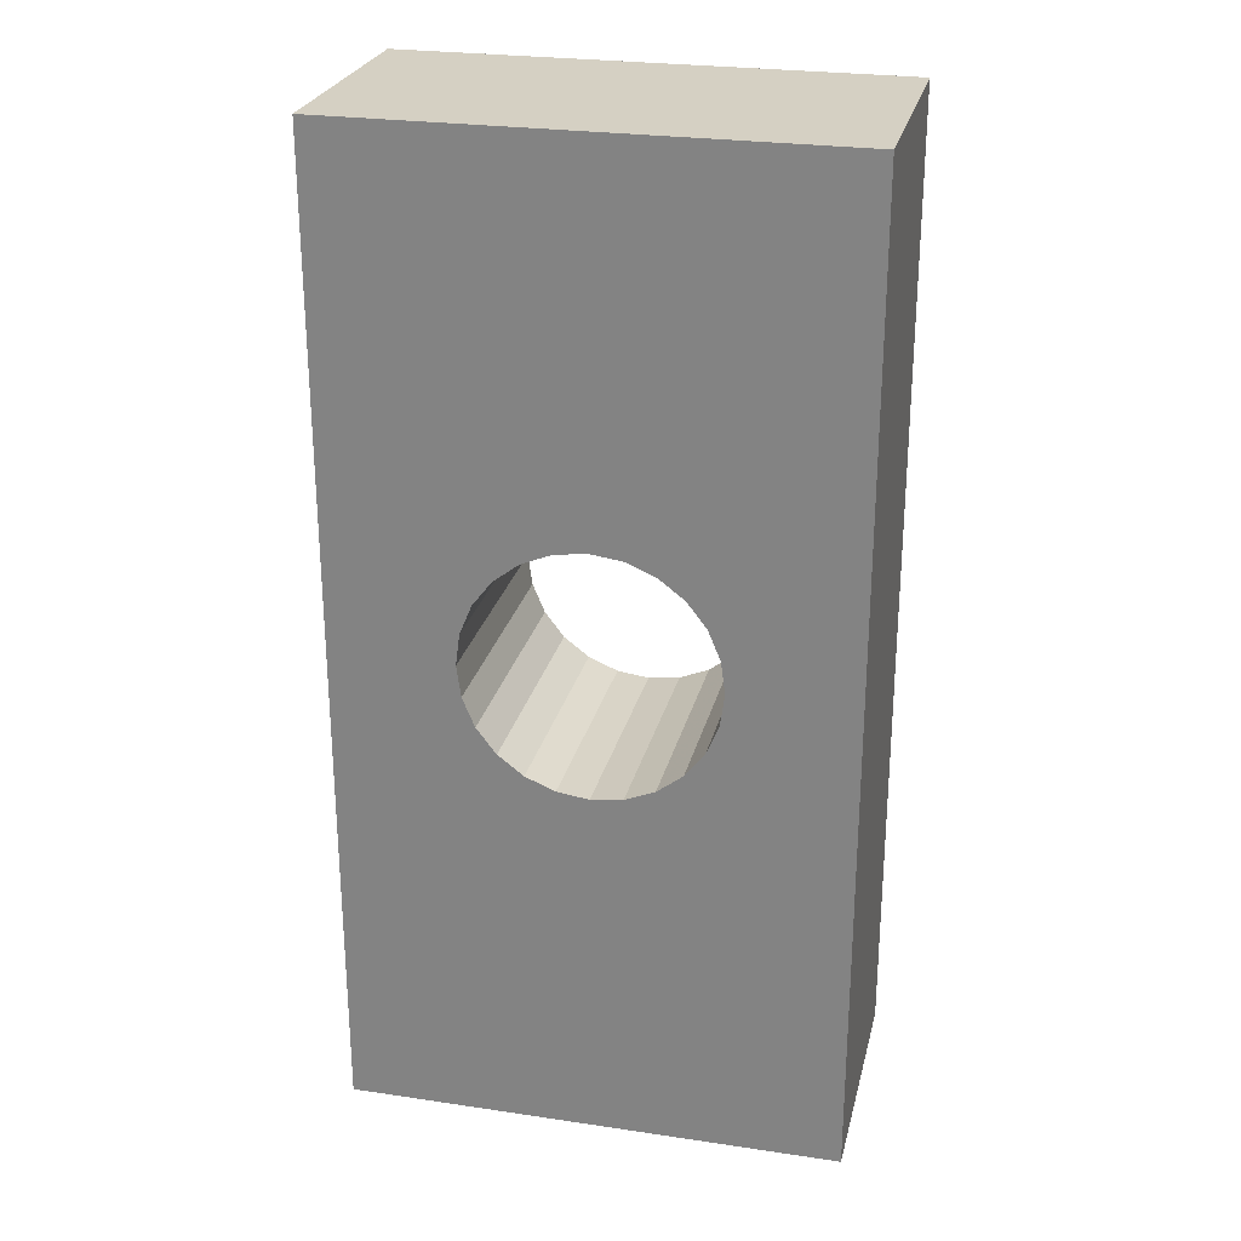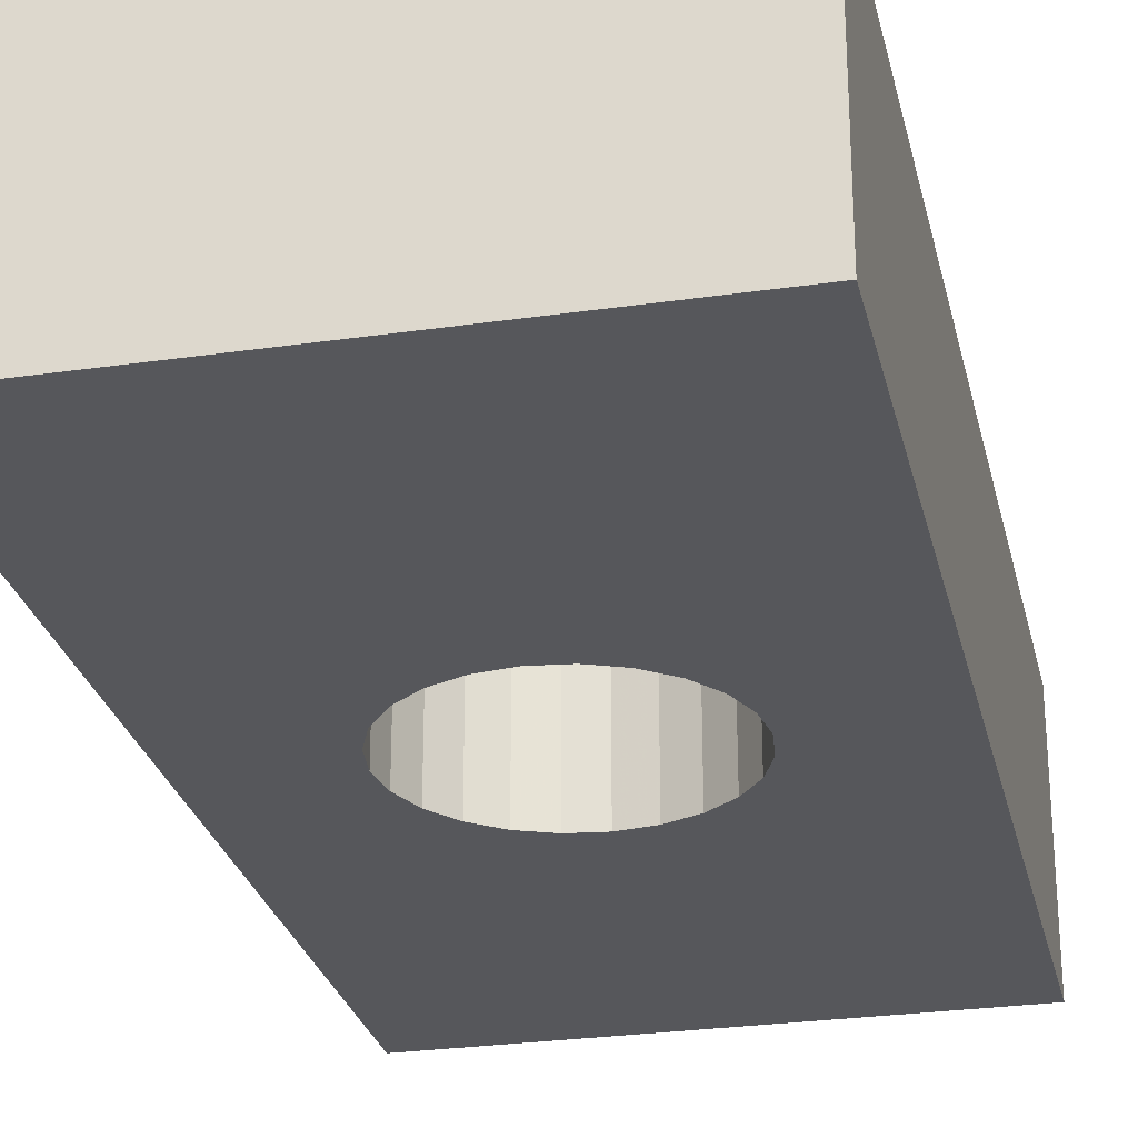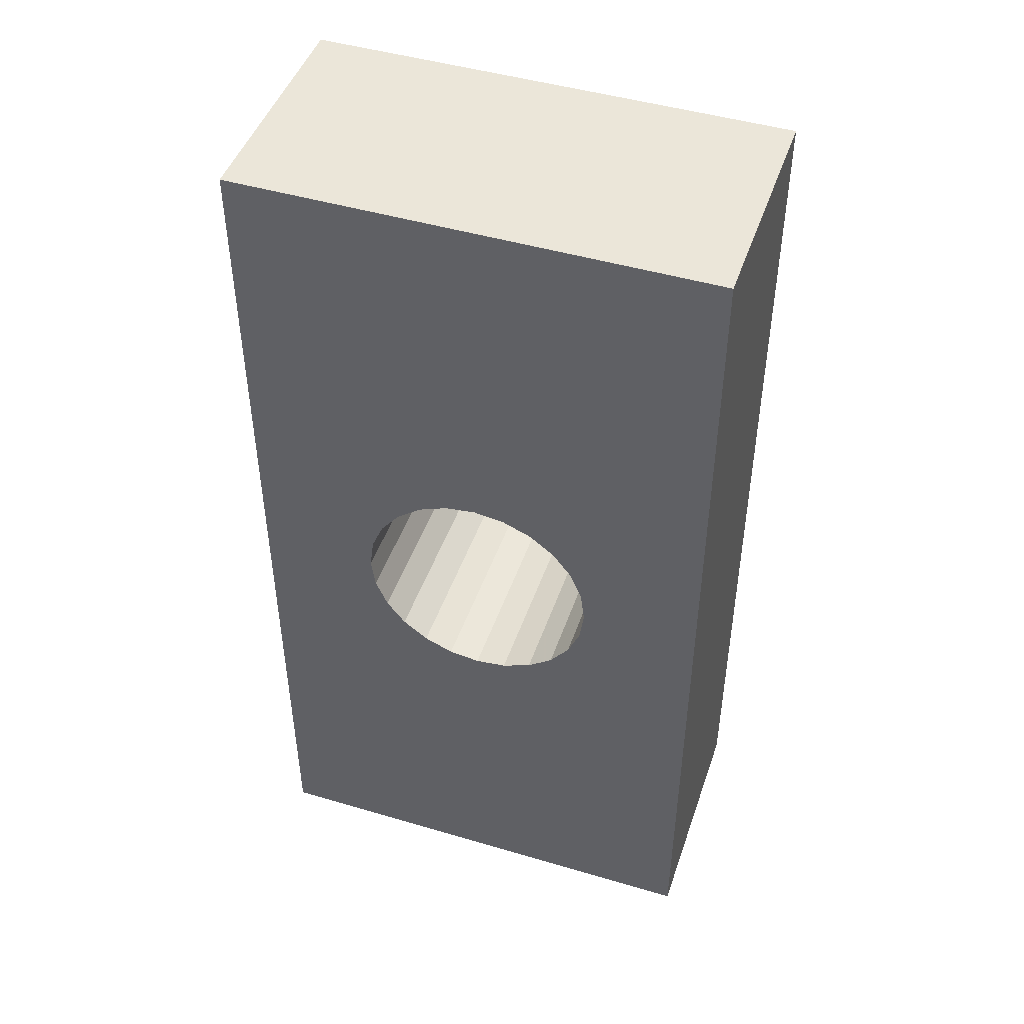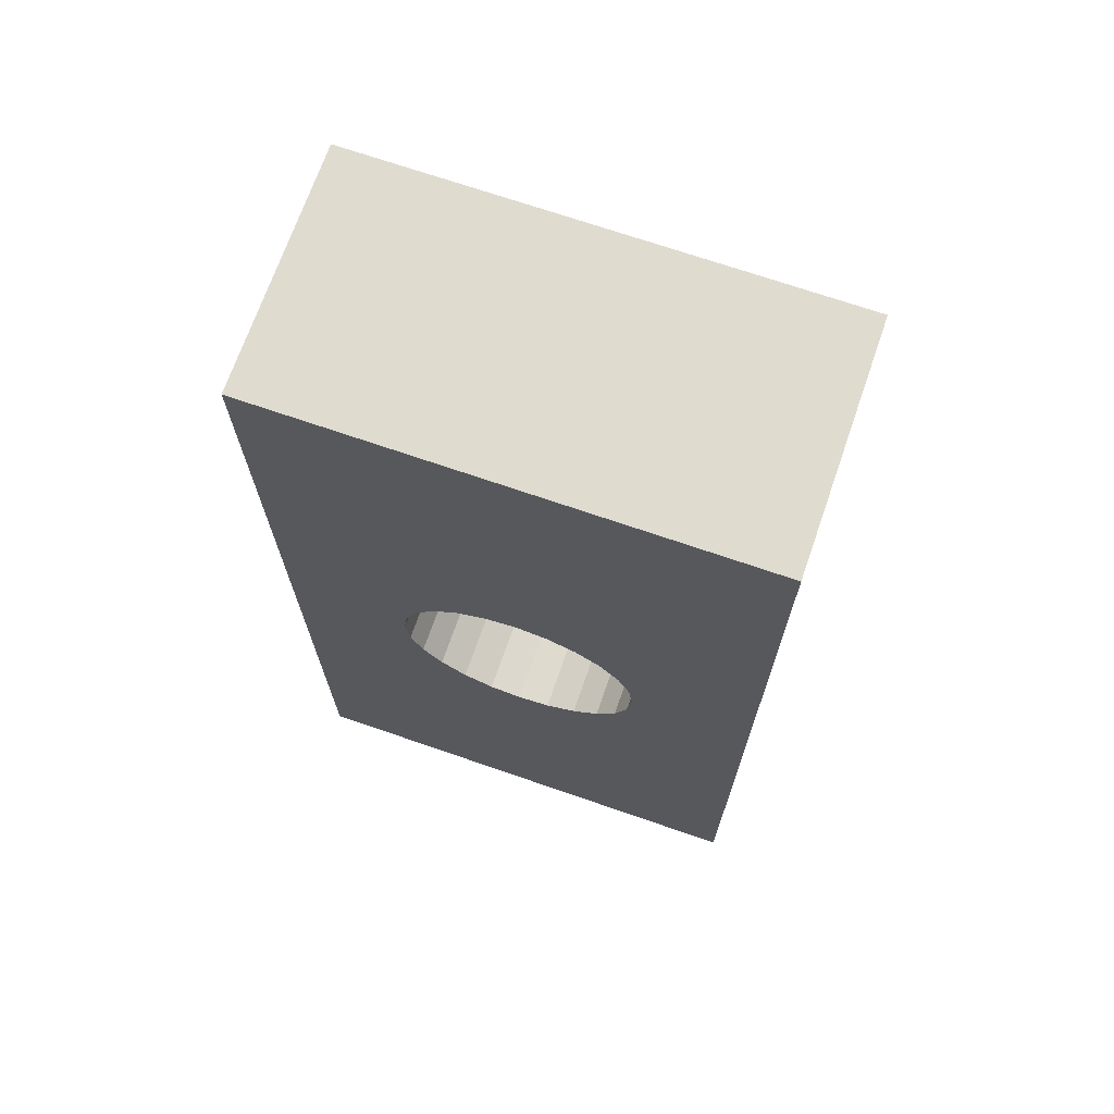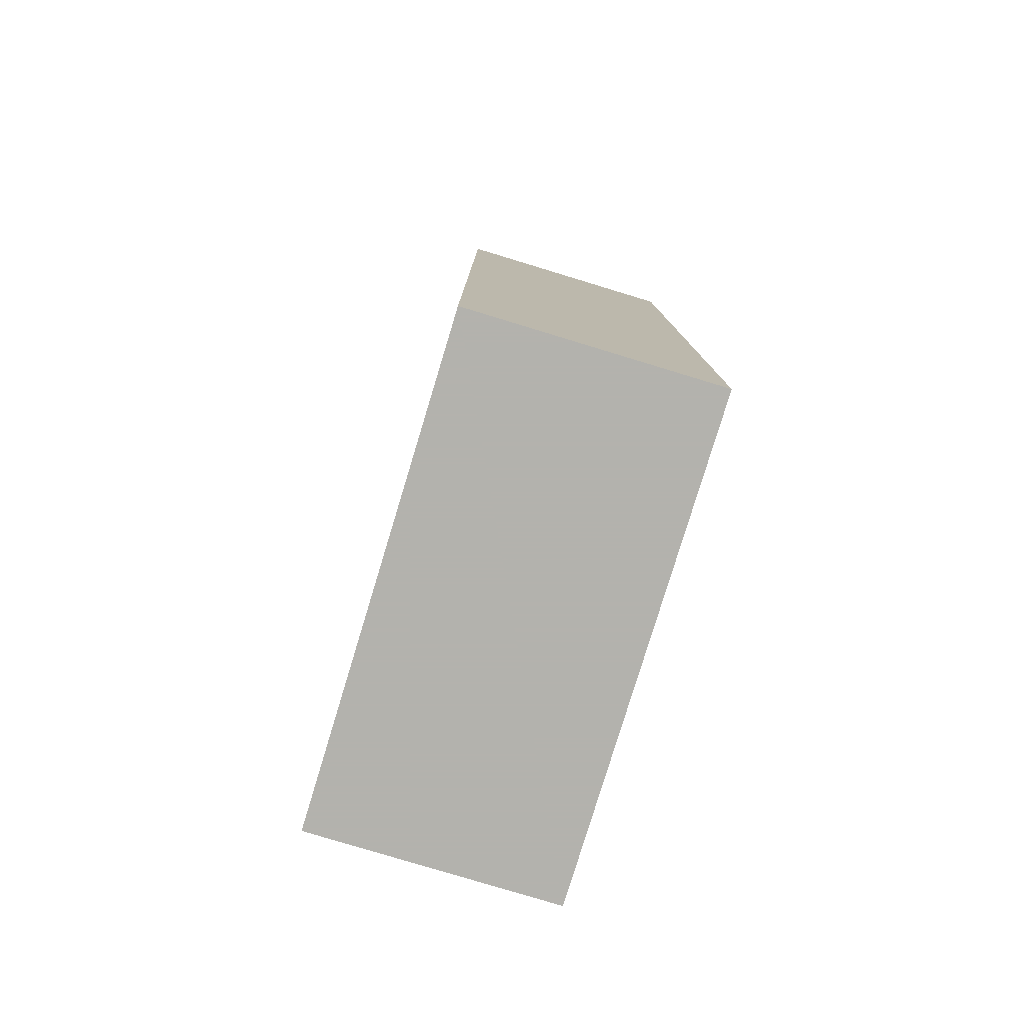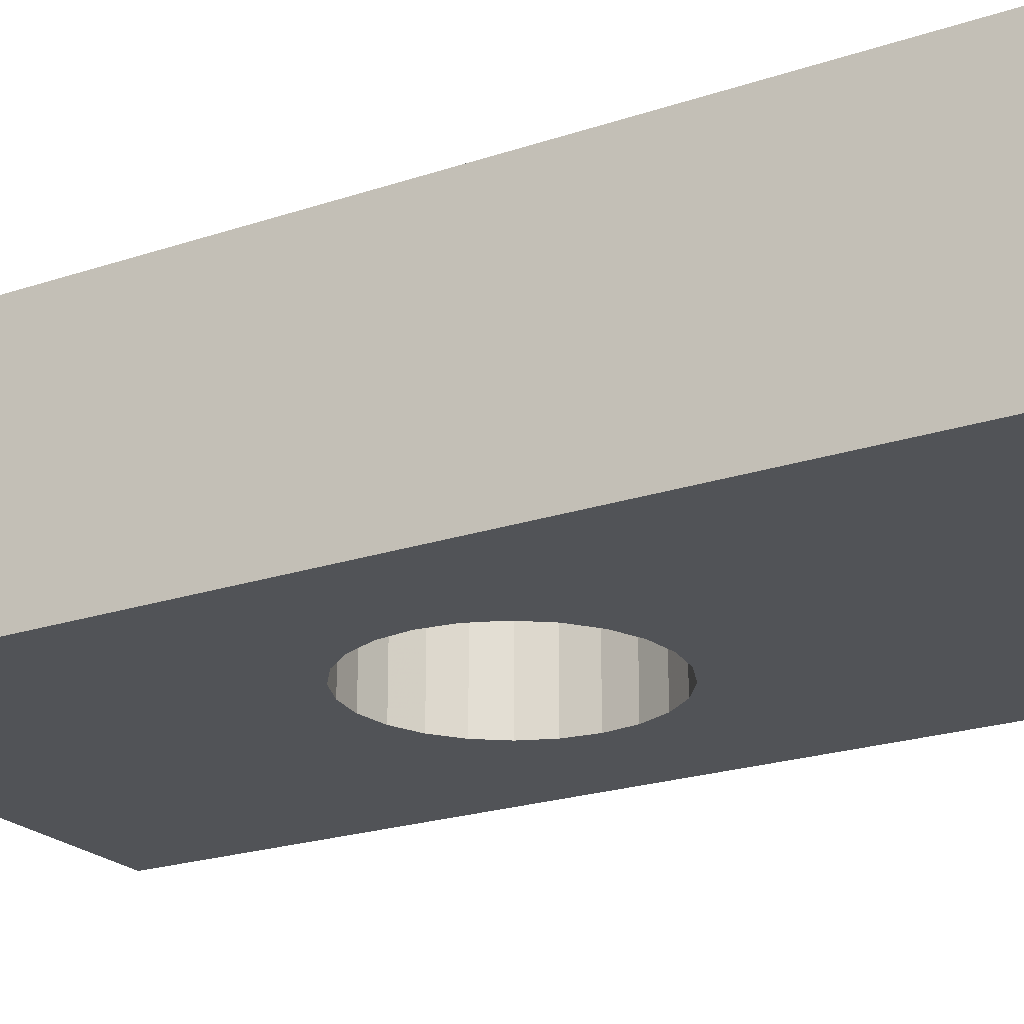
<metadata>
{"format":"obj","ext":"obj","renderer":"f3d","projection":"perspective","resolution":1024,"background":"white","views":[{"elev":26.2,"azim":-166.8,"up":"+Y"},{"elev":-27.1,"azim":12.6,"up":"+Z"},{"elev":46.7,"azim":18.6,"up":"+Y"},{"elev":70.3,"azim":-160.9,"up":"+Y"},{"elev":-79.4,"azim":-106.9,"up":"+Y"},{"elev":-21.9,"azim":120.6,"up":"+Z"}]}
</metadata>
<code>
v 0.004321 0 0.02689
v 0.004173 0.001118 0.02689
v 0.003742 0.00216 0.02689
v 0.003055 0.003055 0.02689
v 0.00216 0.003742 0.02689
v 0.001118 0.004173 0.02689
v -0 0.004321 0.02689
v -0.001118 0.004173 0.02689
v -0.00216 0.003742 0.02689
v -0.003055 0.003055 0.02689
v -0.003742 0.00216 0.02689
v -0.004173 0.001118 0.02689
v -0.004321 -0 0.02689
v -0.004173 -0.001118 0.02689
v -0.003742 -0.00216 0.02689
v -0.003055 -0.003055 0.02689
v -0.00216 -0.003742 0.02689
v -0.001118 -0.004173 0.02689
v -0 -0.004321 0.02689
v 0.001118 -0.004173 0.02689
v 0.00216 -0.003742 0.02689
v 0.003055 -0.003055 0.02689
v 0.003742 -0.00216 0.02689
v 0.004173 -0.001118 0.02689
v 0.004321 0 0.01825
v 0.004173 -0.001118 0.01825
v 0.003742 -0.00216 0.01825
v 0.003055 -0.003055 0.01825
v 0.00216 -0.003742 0.01825
v 0.001118 -0.004173 0.01825
v 0 -0.004321 0.01825
v -0.001118 -0.004173 0.01825
v -0.00216 -0.003742 0.01825
v -0.003055 -0.003055 0.01825
v -0.003742 -0.00216 0.01825
v -0.004173 -0.001118 0.01825
v -0.004321 -0 0.01825
v -0.004173 0.001118 0.01825
v -0.003742 0.00216 0.01825
v -0.003055 0.003055 0.01825
v -0.00216 0.003742 0.01825
v -0.001118 0.004173 0.01825
v 0 0.004321 0.01825
v 0.001118 0.004173 0.01825
v 0.00216 0.003742 0.01825
v 0.003055 0.003055 0.01825
v 0.003742 0.00216 0.01825
v 0.004173 0.001118 0.01825
v -0.008641 0.01728 0.01825
v 0.008641 0.01728 0.01825
v 0.008641 -0.01728 0.01825
v -0.008641 -0.01728 0.01825
v 0.008641 0.01728 0.02689
v -0.008641 0.01728 0.02689
v -0.008641 -0.01728 0.02689
v 0.008641 -0.01728 0.02689
f 2 48 1
f 1 48 25
f 1 25 24
f 24 25 26
f 24 26 23
f 23 26 27
f 23 27 22
f 22 27 28
f 22 28 21
f 21 28 29
f 21 29 20
f 20 29 30
f 20 30 19
f 19 30 31
f 19 31 18
f 18 31 32
f 18 32 17
f 17 32 33
f 17 33 16
f 16 33 34
f 16 34 15
f 15 34 35
f 15 35 14
f 14 35 36
f 14 36 13
f 13 36 37
f 13 37 12
f 12 37 38
f 12 38 11
f 11 38 39
f 11 39 10
f 10 39 40
f 10 40 9
f 9 40 41
f 9 41 8
f 8 41 42
f 8 42 7
f 7 42 43
f 7 43 6
f 6 43 44
f 6 44 5
f 5 44 45
f 5 45 4
f 4 45 46
f 4 46 3
f 3 46 47
f 3 47 2
f 2 47 48
f 48 50 25
f 25 50 51
f 25 51 26
f 26 51 27
f 27 51 28
f 28 51 29
f 29 51 30
f 30 51 31
f 31 51 52
f 31 52 32
f 32 52 33
f 33 52 34
f 34 52 35
f 35 52 36
f 36 52 37
f 37 52 49
f 37 49 38
f 38 49 39
f 39 49 40
f 40 49 41
f 41 49 42
f 42 49 43
f 43 49 50
f 43 50 44
f 44 50 45
f 45 50 46
f 46 50 47
f 47 50 48
f 24 56 1
f 1 56 53
f 1 53 2
f 2 53 3
f 3 53 4
f 4 53 5
f 5 53 6
f 6 53 7
f 7 53 54
f 7 54 8
f 8 54 9
f 9 54 10
f 10 54 11
f 11 54 12
f 12 54 13
f 13 54 55
f 13 55 14
f 14 55 15
f 15 55 16
f 16 55 17
f 17 55 18
f 18 55 19
f 19 55 56
f 19 56 20
f 20 56 21
f 21 56 22
f 22 56 23
f 23 56 24
f 52 55 49
f 49 55 54
f 51 56 52
f 52 56 55
f 50 53 51
f 51 53 56
f 49 54 50
f 50 54 53

</code>
